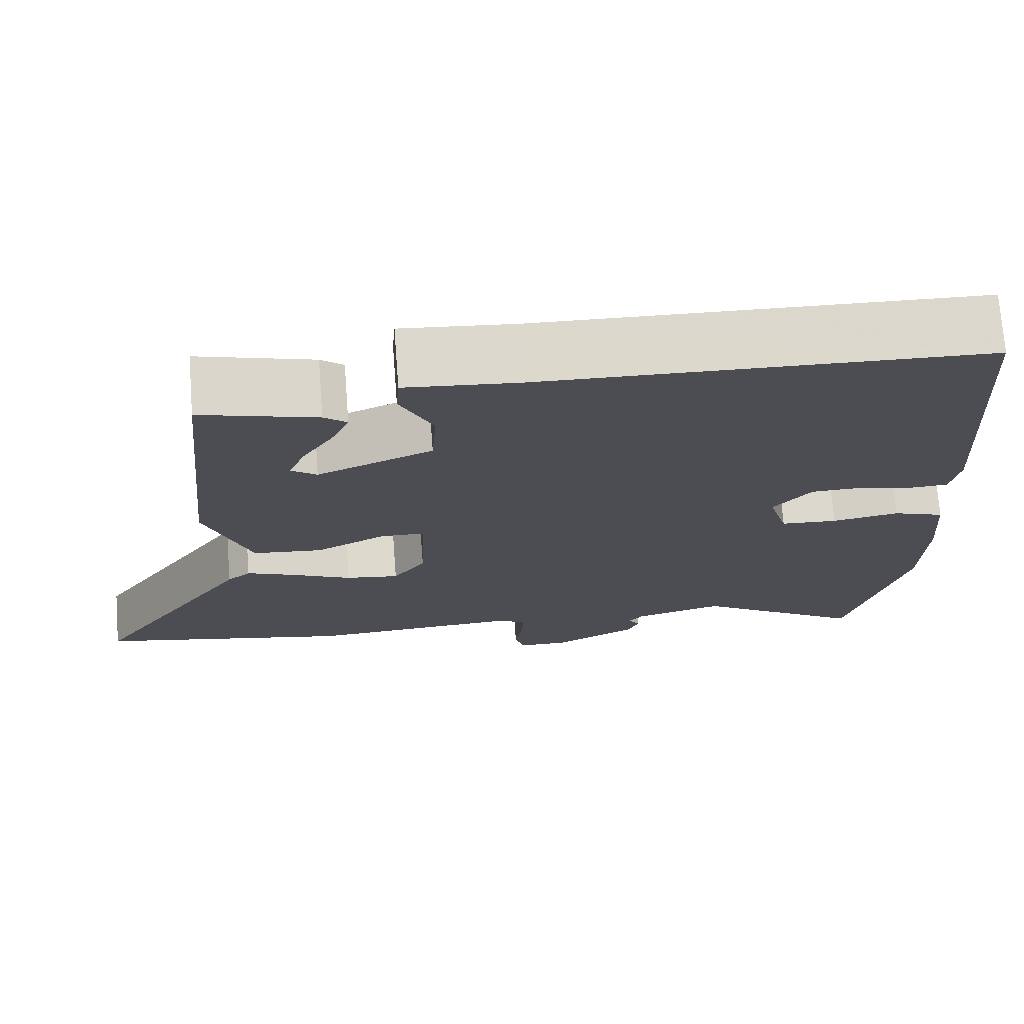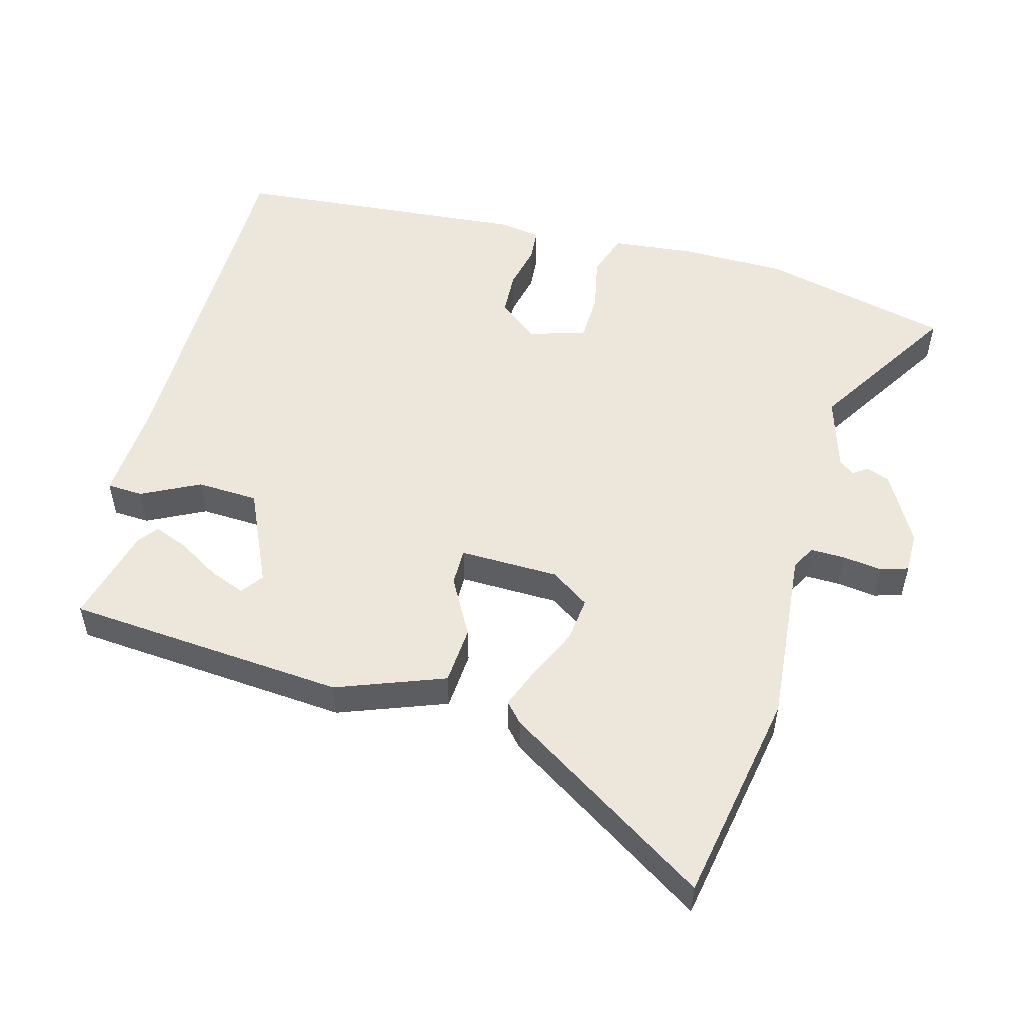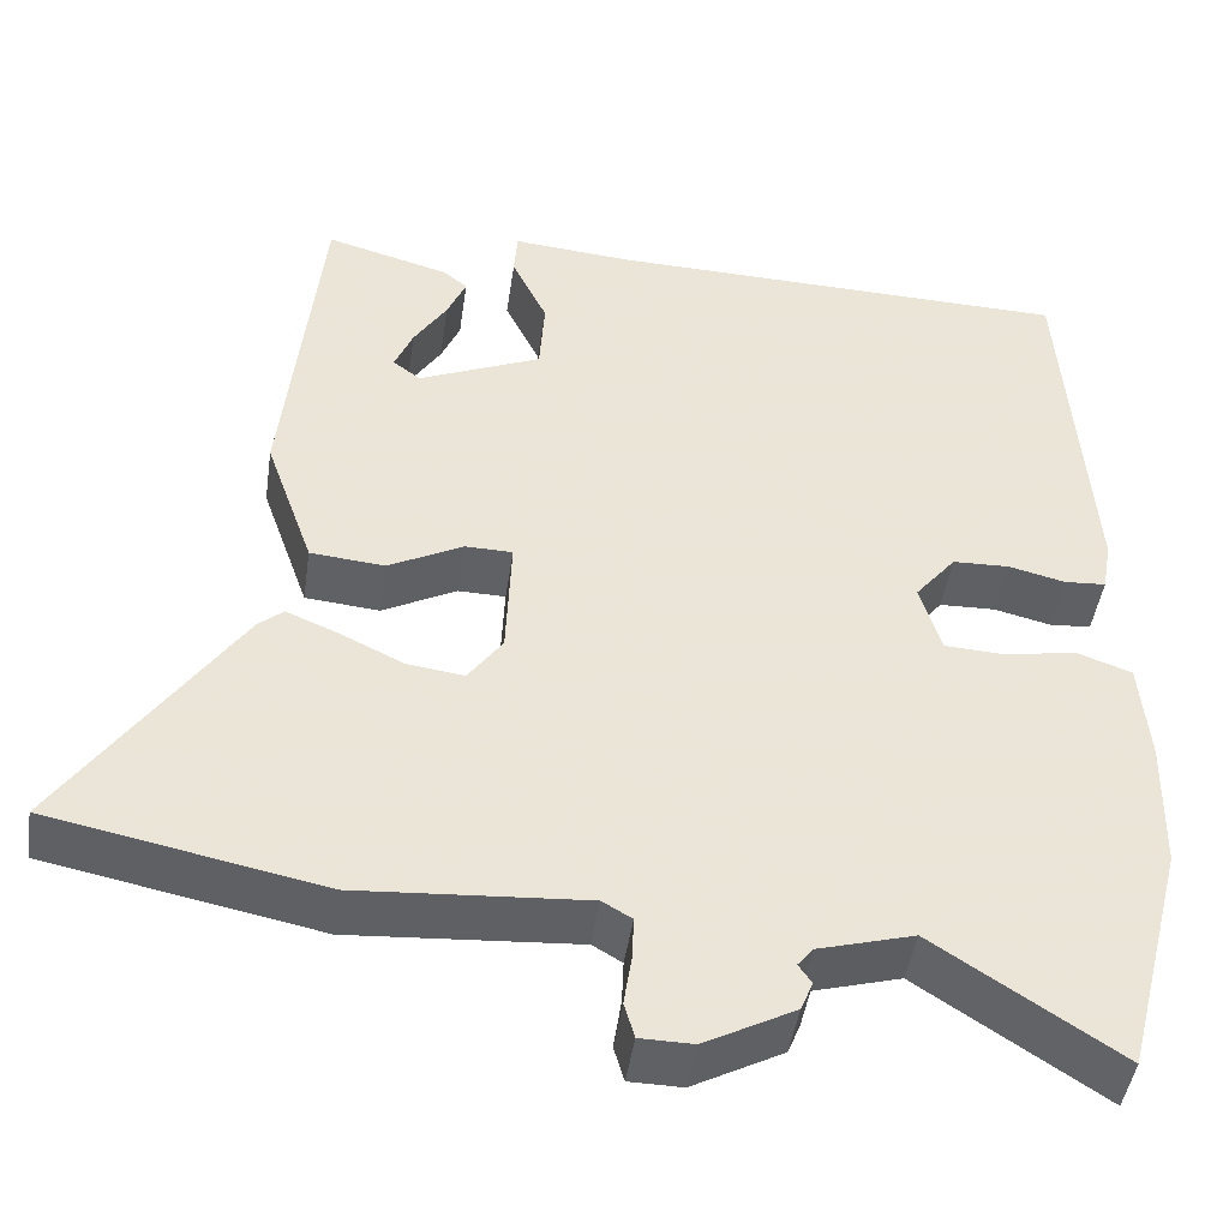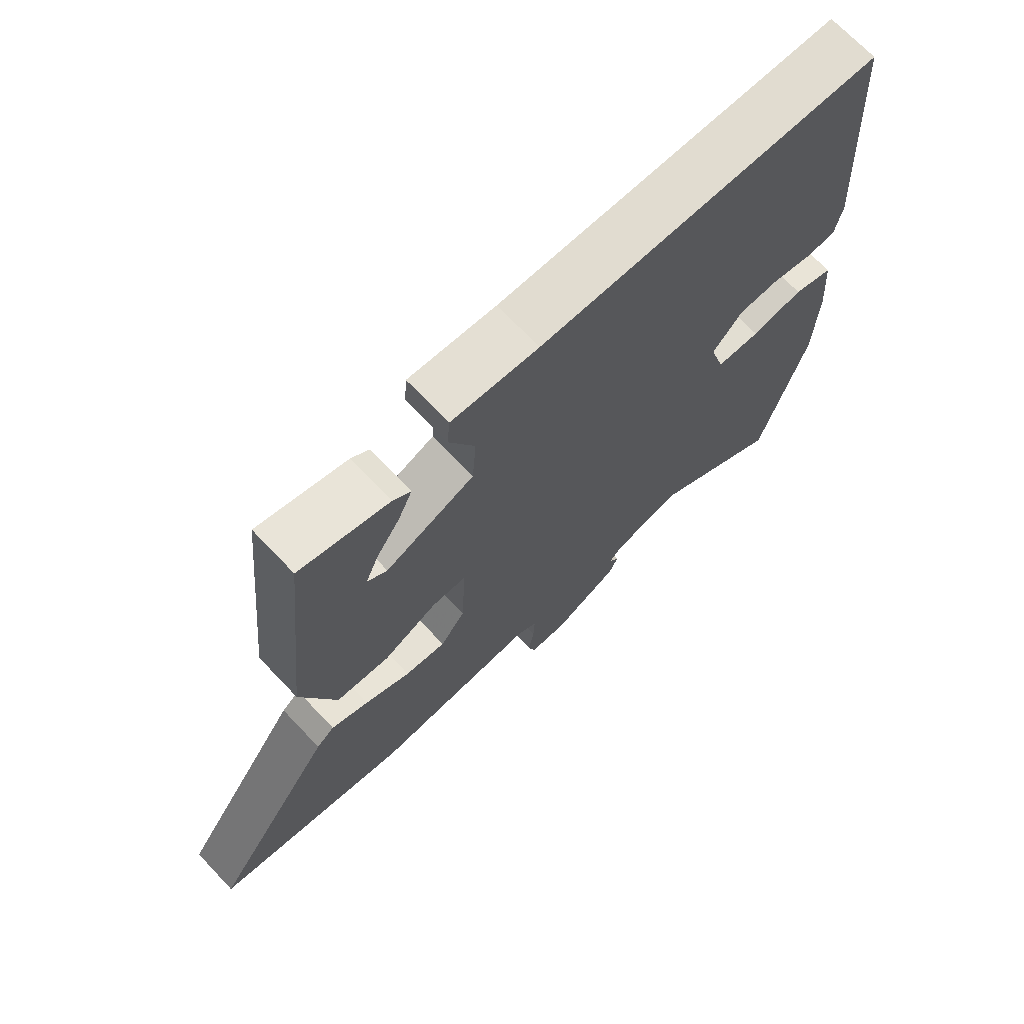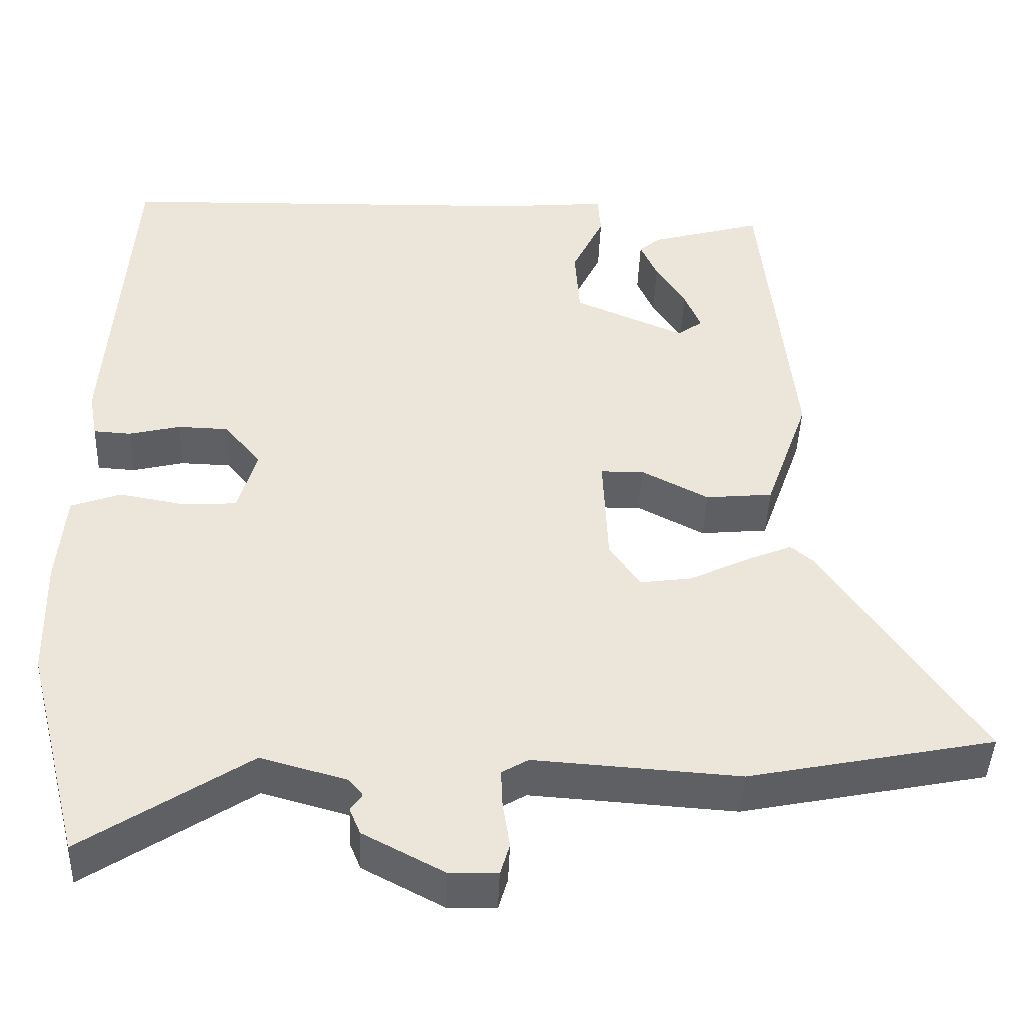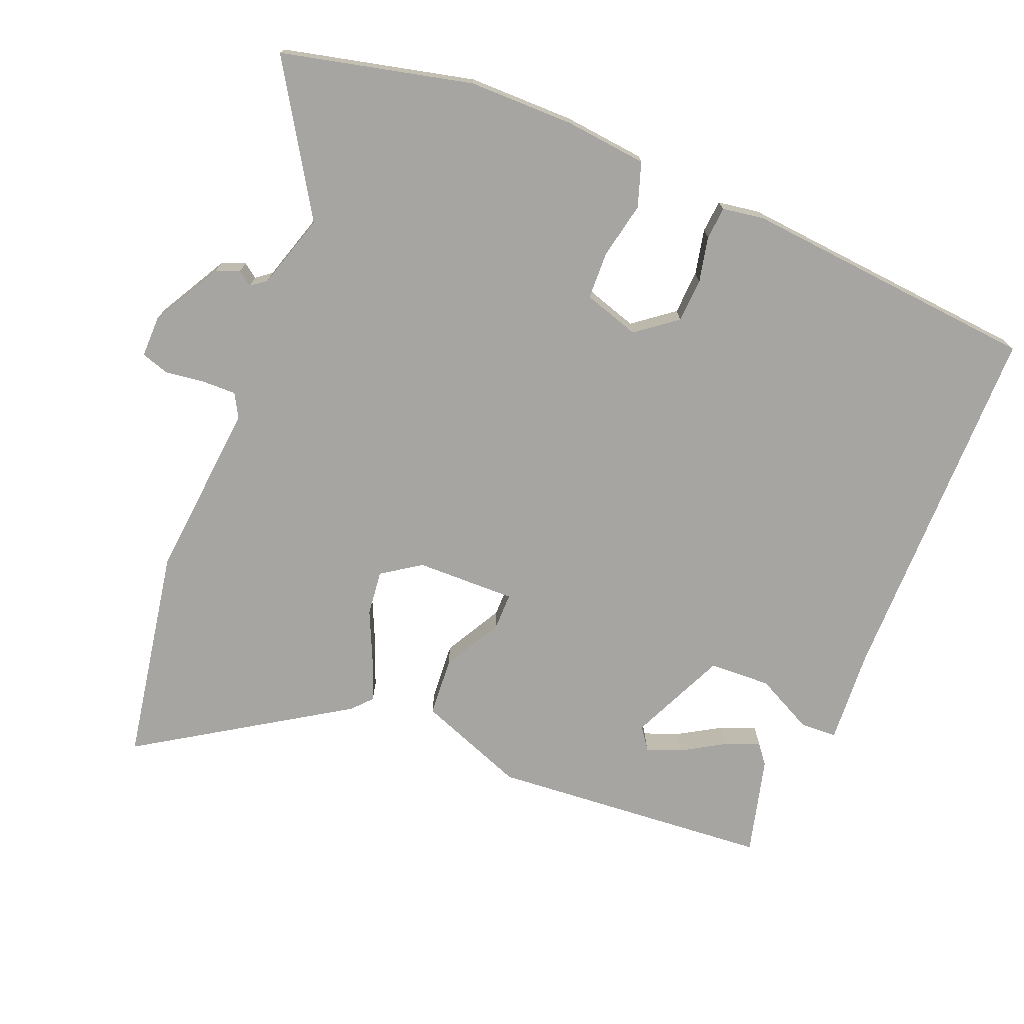
<metadata>
{"format":"obj","ext":"obj","renderer":"f3d","projection":"perspective","resolution":1024,"background":"white","views":[{"elev":73.2,"azim":175.7,"up":"+Z"},{"elev":52.7,"azim":104.0,"up":"+Y"},{"elev":-45.8,"azim":171.7,"up":"+Z"},{"elev":70.7,"azim":136.4,"up":"+Z"},{"elev":-44.1,"azim":-2.1,"up":"+Z"},{"elev":-73.8,"azim":-113.4,"up":"+Y"}]}
</metadata>
<code>
v -0.492 0.07 0.534
v 0.051 0.07 0.548
v 0.189 0.07 0.56
v 0.193 0.07 0.507
v 0.152 0.07 0.421
v 0.158 0.07 0.331
v 0.3 0.07 0.27
v 0.332 0.07 0.294
v 0.311 0.07 0.345
v 0.273 0.07 0.405
v 0.251 0.07 0.456
v 0.279 0.07 0.479
v 0.422 0.07 0.519
v 0.464 0.07 0.108
v 0.408 0.07 -0.051
v 0.322 0.07 -0.059
v 0.236 0.07 -0.014
v 0.181 0.07 -0.015
v 0.187 0.07 -0.161
v 0.227 0.07 -0.217
v 0.293 0.07 -0.208
v 0.367 0.07 -0.172
v 0.427 0.07 -0.147
v 0.456 0.07 -0.172
v 0.656 0.07 -0.469
v 0.342 0.07 -0.532
v 0.08 0.07 -0.514
v 0.046 0.07 -0.534
v 0.048 0.07 -0.584
v 0.057 0.07 -0.642
v 0.045 0.07 -0.683
v -0.016 0.07 -0.684
v -0.12 0.07 -0.629
v -0.134 0.07 -0.595
v -0.119 0.07 -0.573
v -0.137 0.07 -0.551
v -0.247 0.07 -0.52
v -0.459 0.07 -0.659
v -0.531 0.07 -0.381
v -0.535 0.07 -0.226
v -0.525 0.07 -0.105
v -0.461 0.07 -0.082
v -0.378 0.07 -0.097
v -0.308 0.07 -0.093
v -0.284 0.07 -0.01
v -0.331 0.07 0.048
v -0.396 0.07 0.05
v -0.462 0.07 0.034
v -0.51 0.07 0.037
v -0.521 0.07 0.098
v -0.492 0 0.534
v 0.051 0 0.548
v 0.189 0 0.56
v 0.193 0 0.507
v 0.152 0 0.421
v 0.158 0 0.331
v 0.3 0 0.27
v 0.332 0 0.294
v 0.311 0 0.345
v 0.273 0 0.405
v 0.251 0 0.456
v 0.279 0 0.479
v 0.422 0 0.519
v 0.464 0 0.108
v 0.408 0 -0.051
v 0.322 0 -0.059
v 0.236 0 -0.014
v 0.181 0 -0.015
v 0.187 0 -0.161
v 0.227 0 -0.217
v 0.293 0 -0.208
v 0.367 0 -0.172
v 0.427 0 -0.147
v 0.456 0 -0.172
v 0.656 0 -0.469
v 0.342 0 -0.532
v 0.08 0 -0.514
v 0.046 0 -0.534
v 0.048 0 -0.584
v 0.057 0 -0.642
v 0.045 0 -0.683
v -0.016 0 -0.684
v -0.12 0 -0.629
v -0.134 0 -0.595
v -0.119 0 -0.573
v -0.137 0 -0.551
v -0.247 0 -0.52
v -0.459 0 -0.659
v -0.531 0 -0.381
v -0.535 0 -0.226
v -0.525 0 -0.105
v -0.461 0 -0.082
v -0.378 0 -0.097
v -0.308 0 -0.093
v -0.284 0 -0.01
v -0.331 0 0.048
v -0.396 0 0.05
v -0.462 0 0.034
v -0.51 0 0.037
v -0.521 0 0.098
f 47 48 49 50
f 46 47 50 1
f 45 46 1 2
f 44 45 2 3
f 40 41 42 43
f 40 43 44
f 37 38 39 40
f 36 37 40 44
f 35 36 44 3
f 33 34 35
f 29 30 31 32
f 28 29 32 33
f 27 28 33 35
f 25 26 27
f 24 25 27
f 21 22 23 24
f 21 24 27 35
f 14 15 16 17
f 14 17 18
f 9 10 11 12
f 8 9 12 13
f 3 4 5
f 35 3 5
f 35 5 6
f 20 21 35
f 19 20 35
f 18 19 35 6
f 14 18 6 7
f 8 13 14
f 7 8 14
f 100 99 98 97
f 51 100 97 96
f 52 51 96 95
f 53 52 95 94
f 93 92 91 90
f 94 93 90
f 90 89 88 87
f 94 90 87 86
f 53 94 86 85
f 85 84 83
f 82 81 80 79
f 83 82 79 78
f 85 83 78 77
f 77 76 75
f 77 75 74
f 74 73 72 71
f 85 77 74 71
f 67 66 65 64
f 68 67 64
f 62 61 60 59
f 63 62 59 58
f 55 54 53
f 55 53 85
f 56 55 85
f 85 71 70
f 85 70 69
f 56 85 69 68
f 57 56 68 64
f 64 63 58
f 64 58 57
f 1 51 52 2
f 2 52 53 3
f 3 53 54 4
f 4 54 55 5
f 5 55 56 6
f 6 56 57 7
f 7 57 58 8
f 8 58 59 9
f 9 59 60 10
f 10 60 61 11
f 11 61 62 12
f 12 62 63 13
f 13 63 64 14
f 14 64 65 15
f 15 65 66 16
f 16 66 67 17
f 17 67 68 18
f 18 68 69 19
f 19 69 70 20
f 20 70 71 21
f 21 71 72 22
f 22 72 73 23
f 23 73 74 24
f 24 74 75 25
f 25 75 76 26
f 26 76 77 27
f 27 77 78 28
f 28 78 79 29
f 29 79 80 30
f 30 80 81 31
f 31 81 82 32
f 32 82 83 33
f 33 83 84 34
f 34 84 85 35
f 35 85 86 36
f 36 86 87 37
f 37 87 88 38
f 38 88 89 39
f 39 89 90 40
f 40 90 91 41
f 41 91 92 42
f 42 92 93 43
f 43 93 94 44
f 44 94 95 45
f 45 95 96 46
f 46 96 97 47
f 47 97 98 48
f 48 98 99 49
f 49 99 100 50
f 50 100 51 1

</code>
